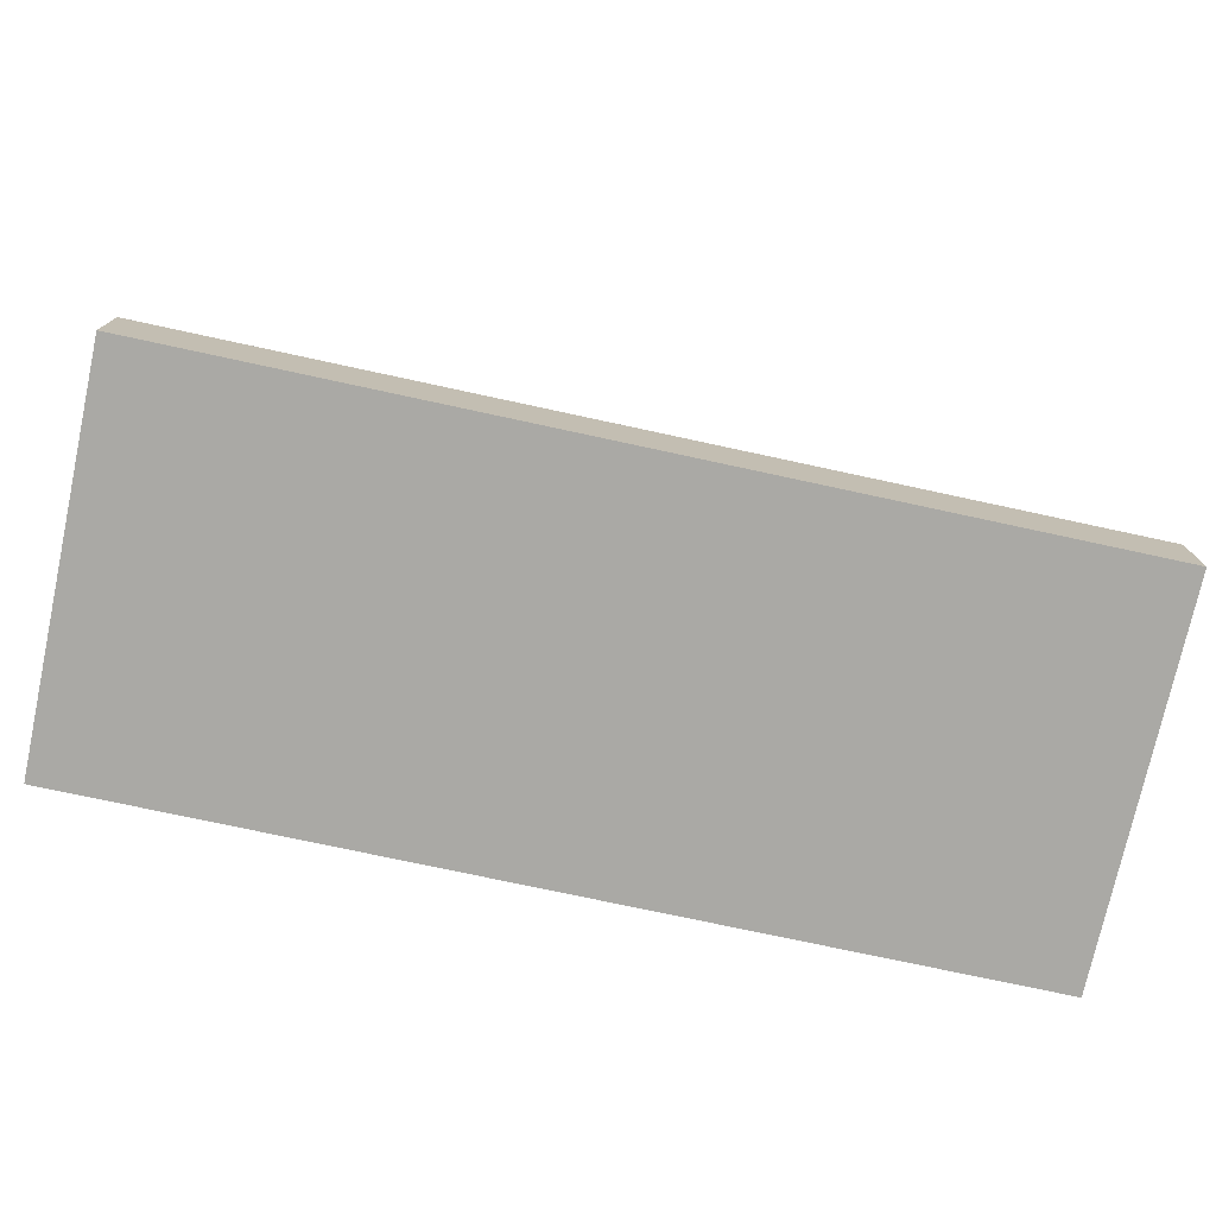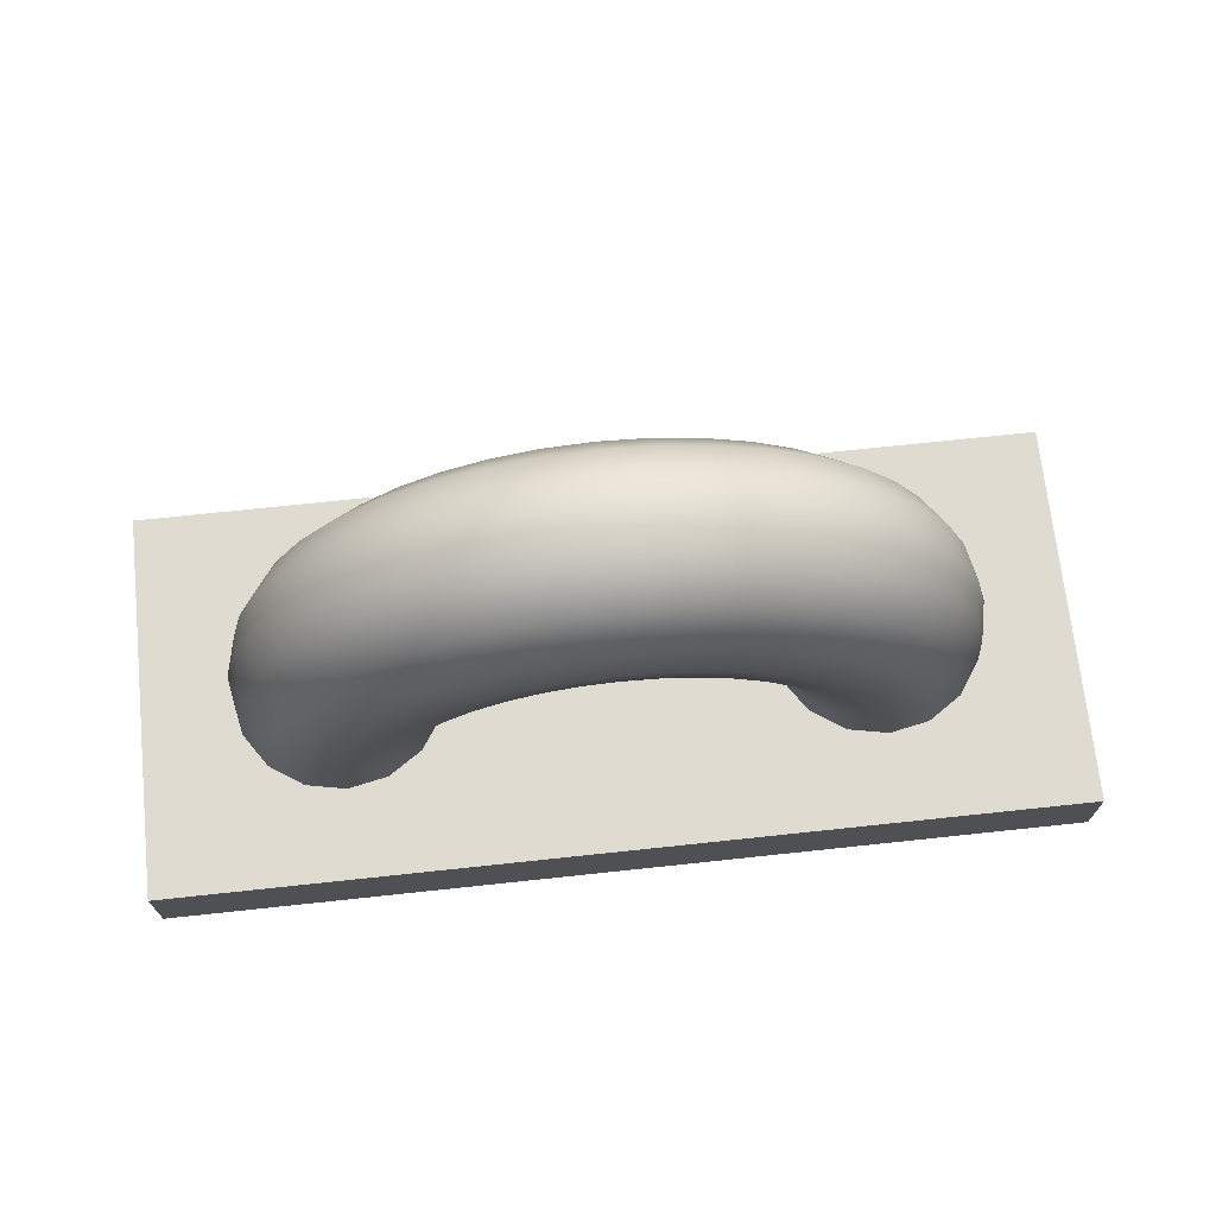
<metadata>
{"format":"obj","ext":"obj","renderer":"f3d","projection":"perspective","resolution":1024,"background":"white","views":[{"elev":-75.3,"azim":167.8,"up":"+Y"},{"elev":70.2,"azim":-6.1,"up":"+Y"}]}
</metadata>
<code>
o Shading_Test_Half_Torus
v 1.4 0.3028 -0.4419
v 1.37 0.3028 -0.2889
v 1.283 0.3028 -0.1591
v 1.153 0.3028 -0.07238
v 1 0.3028 -0.04193
v 0.8469 0.3028 -0.07238
v 0.7172 0.3028 -0.1591
v 0.6304 0.3028 -0.2889
v 0.6 0.3028 -0.4419
v 0.6304 0.3028 -0.595
v 0.7172 0.3028 -0.7248
v 0.8469 0.3028 -0.8115
v 1 0.3028 -0.8419
v 1.153 0.3028 -0.8115
v 1.283 0.3028 -0.7248
v 1.37 0.3028 -0.595
v 1.383 0.5218 -0.4419
v 1.353 0.517 -0.2889
v 1.267 0.5035 -0.1591
v 1.139 0.4832 -0.07238
v 0.9877 0.4592 -0.04193
v 0.8365 0.4353 -0.07238
v 0.7083 0.415 -0.1591
v 0.6227 0.4014 -0.2889
v 0.5926 0.3966 -0.4419
v 0.6227 0.4014 -0.595
v 0.7083 0.415 -0.7248
v 0.8365 0.4353 -0.8115
v 0.9877 0.4592 -0.8419
v 1.139 0.4832 -0.8115
v 1.267 0.5035 -0.7248
v 1.353 0.517 -0.595
v 1.331 0.7354 -0.4419
v 1.303 0.726 -0.2889
v 1.22 0.6992 -0.1591
v 1.097 0.6591 -0.07238
v 0.9511 0.6118 -0.04193
v 0.8055 0.5645 -0.07238
v 0.6821 0.5244 -0.1591
v 0.5996 0.4976 -0.2889
v 0.5706 0.4882 -0.4419
v 0.5996 0.4976 -0.595
v 0.6821 0.5244 -0.7248
v 0.8055 0.5645 -0.8115
v 0.9511 0.6118 -0.8419
v 1.097 0.6591 -0.8115
v 1.22 0.6992 -0.7248
v 1.303 0.726 -0.595
v 1.247 0.9384 -0.4419
v 1.22 0.9245 -0.2889
v 1.143 0.8852 -0.1591
v 1.027 0.8263 -0.07238
v 0.891 0.7568 -0.04193
v 0.7546 0.6873 -0.07238
v 0.639 0.6284 -0.1591
v 0.5617 0.589 -0.2889
v 0.5346 0.5752 -0.4419
v 0.5617 0.589 -0.595
v 0.639 0.6284 -0.7248
v 0.7546 0.6873 -0.8115
v 0.891 0.7568 -0.8419
v 1.027 0.8263 -0.8115
v 1.143 0.8852 -0.7248
v 1.22 0.9245 -0.595
v 1.133 1.126 -0.4419
v 1.108 1.108 -0.2889
v 1.038 1.057 -0.1591
v 0.9329 0.9805 -0.07238
v 0.809 0.8906 -0.04193
v 0.6852 0.8006 -0.07238
v 0.5802 0.7243 -0.1591
v 0.51 0.6733 -0.2889
v 0.4854 0.6554 -0.4419
v 0.51 0.6733 -0.595
v 0.5802 0.7243 -0.7248
v 0.6852 0.8006 -0.8115
v 0.809 0.8906 -0.8419
v 0.9329 0.9805 -0.8115
v 1.038 1.057 -0.7248
v 1.108 1.108 -0.595
v 0.9899 1.293 -0.4419
v 0.9684 1.271 -0.2889
v 0.9071 1.21 -0.1591
v 0.8153 1.118 -0.07238
v 0.7071 1.01 -0.04193
v 0.5989 0.9016 -0.07238
v 0.5071 0.8099 -0.1591
v 0.4458 0.7486 -0.2889
v 0.4243 0.727 -0.4419
v 0.4458 0.7486 -0.595
v 0.5071 0.8099 -0.7248
v 0.5989 0.9016 -0.8115
v 0.7071 1.01 -0.8419
v 0.8153 1.118 -0.8115
v 0.9071 1.21 -0.7248
v 0.9684 1.271 -0.595
v 0.8229 1.435 -0.4419
v 0.805 1.411 -0.2889
v 0.754 1.341 -0.1591
v 0.6778 1.236 -0.07238
v 0.5878 1.112 -0.04193
v 0.4978 0.988 -0.07238
v 0.4215 0.883 -0.1591
v 0.3706 0.8128 -0.2889
v 0.3527 0.7882 -0.4419
v 0.3706 0.8128 -0.595
v 0.4215 0.883 -0.7248
v 0.4978 0.988 -0.8115
v 0.5878 1.112 -0.8419
v 0.6778 1.236 -0.8115
v 0.754 1.341 -0.7248
v 0.805 1.411 -0.595
v 0.6356 1.55 -0.4419
v 0.6218 1.523 -0.2889
v 0.5824 1.446 -0.1591
v 0.5235 1.33 -0.07238
v 0.454 1.194 -0.04193
v 0.3845 1.057 -0.07238
v 0.3256 0.9418 -0.1591
v 0.2862 0.8645 -0.2889
v 0.2724 0.8374 -0.4419
v 0.2862 0.8645 -0.595
v 0.3256 0.9418 -0.7248
v 0.3845 1.057 -0.8115
v 0.454 1.194 -0.8419
v 0.5235 1.33 -0.8115
v 0.5824 1.446 -0.7248
v 0.6218 1.523 -0.595
v 0.4326 1.634 -0.4419
v 0.4232 1.605 -0.2889
v 0.3964 1.523 -0.1591
v 0.3563 1.399 -0.07238
v 0.309 1.254 -0.04193
v 0.2617 1.108 -0.07238
v 0.2216 0.9848 -0.1591
v 0.1948 0.9024 -0.2889
v 0.1854 0.8734 -0.4419
v 0.1948 0.9024 -0.595
v 0.2216 0.9848 -0.7248
v 0.2617 1.108 -0.8115
v 0.309 1.254 -0.8419
v 0.3563 1.399 -0.8115
v 0.3964 1.523 -0.7248
v 0.4232 1.605 -0.595
v 0.219 1.686 -0.4419
v 0.2142 1.655 -0.2889
v 0.2007 1.57 -0.1591
v 0.1804 1.442 -0.07238
v 0.1564 1.29 -0.04193
v 0.1325 1.139 -0.07238
v 0.1122 1.011 -0.1591
v 0.09862 0.9255 -0.2889
v 0.09386 0.8954 -0.4419
v 0.09862 0.9255 -0.595
v 0.1122 1.011 -0.7248
v 0.1325 1.139 -0.8115
v 0.1564 1.29 -0.8419
v 0.1804 1.442 -0.8115
v 0.2007 1.57 -0.7248
v 0.2142 1.655 -0.595
v 0 1.703 -0.4419
v 0 1.672 -0.2889
v 0 1.586 -0.1591
v 0 1.456 -0.07238
v 0 1.303 -0.04193
v 0 1.15 -0.07238
v 0 1.02 -0.1591
v 0 0.9332 -0.2889
v 0 0.9028 -0.4419
v 0 0.9332 -0.595
v 0 1.02 -0.7248
v 0 1.15 -0.8115
v 0 1.303 -0.8419
v 0 1.456 -0.8115
v 0 1.586 -0.7248
v 0 1.672 -0.595
v 1.739 0.3028 -0.4419
v 1.739 0.3028 -0.1099
v 1.739 0.3028 0.2975
v 1.332 0.3028 0.2975
v 1 0.3028 0.2975
v 0.668 0.3028 0.2975
v 0 0.3028 0.2975
v 0 0.3028 -0.1099
v 0 0.3028 -0.4419
v 0 0.3028 -0.7739
v 0 0.3028 -1.181
v 0.668 0.3028 -1.181
v 1 0.3028 -1.181
v 1.332 0.3028 -1.181
v 1.739 0.3028 -1.181
v 1.739 0.3028 -0.7739
v 1.431 0.3028 -0.6205
v 1.33 0.3028 -0.7719
v 1.179 0.3028 -0.873
v 1 0.3028 -0.9086
v 0.8214 0.3028 -0.873
v 0.67 0.3028 -0.7719
v 0.5689 0.3028 -0.6205
v 0.5334 0.3028 -0.4419
v 0.5689 0.3028 -0.2634
v 0.67 0.3028 -0.112
v 0.8214 0.3028 -0.01082
v 1 0.3028 0.0247
v 1.179 0.3028 -0.01082
v 1.33 0.3028 -0.112
v 1.431 0.3028 -0.2634
v 1.467 0.3028 -0.4419
v 1.739 0 -0.4419
v 1.739 0 -0.1099
v 1.739 0 0.2975
v 1.332 0 0.2975
v 1 0 0.2975
v 0.668 0 0.2975
v 0 0 0.2975
v 0 0 -1.181
v 0.668 0 -1.181
v 1 0 -1.181
v 1.332 0 -1.181
v 1.739 0 -1.181
v 1.739 0 -0.7739
v 0 0 -0.07219
v 0 0 -0.4419
v 0 0 -0.8117
v 0.668 0 -0.4419
v 0.668 0 -0.8117
v 0.668 0 -0.07219
v 1 0 -0.4419
v 1 0 -0.8117
v 1 0 -0.07219
v 1.332 0 -0.4419
v 1.332 0 -0.8117
v 1.332 0 -0.07219
v -1.4 0.3028 -0.4419
v -1.37 0.3028 -0.2889
v -1.283 0.3028 -0.1591
v -1.153 0.3028 -0.07238
v -1 0.3028 -0.04193
v -0.8469 0.3028 -0.07238
v -0.7172 0.3028 -0.1591
v -0.6304 0.3028 -0.2889
v -0.6 0.3028 -0.4419
v -0.6304 0.3028 -0.595
v -0.7172 0.3028 -0.7248
v -0.8469 0.3028 -0.8115
v -1 0.3028 -0.8419
v -1.153 0.3028 -0.8115
v -1.283 0.3028 -0.7248
v -1.37 0.3028 -0.595
v -1.383 0.5218 -0.4419
v -1.353 0.517 -0.2889
v -1.267 0.5035 -0.1591
v -1.139 0.4832 -0.07238
v -0.9877 0.4592 -0.04193
v -0.8365 0.4353 -0.07238
v -0.7083 0.415 -0.1591
v -0.6227 0.4014 -0.2889
v -0.5926 0.3966 -0.4419
v -0.6227 0.4014 -0.595
v -0.7083 0.415 -0.7248
v -0.8365 0.4353 -0.8115
v -0.9877 0.4592 -0.8419
v -1.139 0.4832 -0.8115
v -1.267 0.5035 -0.7248
v -1.353 0.517 -0.595
v -1.331 0.7354 -0.4419
v -1.303 0.726 -0.2889
v -1.22 0.6992 -0.1591
v -1.097 0.6591 -0.07238
v -0.9511 0.6118 -0.04193
v -0.8055 0.5645 -0.07238
v -0.6821 0.5244 -0.1591
v -0.5996 0.4976 -0.2889
v -0.5706 0.4882 -0.4419
v -0.5996 0.4976 -0.595
v -0.6821 0.5244 -0.7248
v -0.8055 0.5645 -0.8115
v -0.9511 0.6118 -0.8419
v -1.097 0.6591 -0.8115
v -1.22 0.6992 -0.7248
v -1.303 0.726 -0.595
v -1.247 0.9384 -0.4419
v -1.22 0.9245 -0.2889
v -1.143 0.8852 -0.1591
v -1.027 0.8263 -0.07238
v -0.891 0.7568 -0.04193
v -0.7546 0.6873 -0.07238
v -0.639 0.6284 -0.1591
v -0.5617 0.589 -0.2889
v -0.5346 0.5752 -0.4419
v -0.5617 0.589 -0.595
v -0.639 0.6284 -0.7248
v -0.7546 0.6873 -0.8115
v -0.891 0.7568 -0.8419
v -1.027 0.8263 -0.8115
v -1.143 0.8852 -0.7248
v -1.22 0.9245 -0.595
v -1.133 1.126 -0.4419
v -1.108 1.108 -0.2889
v -1.038 1.057 -0.1591
v -0.9329 0.9805 -0.07238
v -0.809 0.8906 -0.04193
v -0.6852 0.8006 -0.07238
v -0.5802 0.7243 -0.1591
v -0.51 0.6733 -0.2889
v -0.4854 0.6554 -0.4419
v -0.51 0.6733 -0.595
v -0.5802 0.7243 -0.7248
v -0.6852 0.8006 -0.8115
v -0.809 0.8906 -0.8419
v -0.9329 0.9805 -0.8115
v -1.038 1.057 -0.7248
v -1.108 1.108 -0.595
v -0.9899 1.293 -0.4419
v -0.9684 1.271 -0.2889
v -0.9071 1.21 -0.1591
v -0.8153 1.118 -0.07238
v -0.7071 1.01 -0.04193
v -0.5989 0.9016 -0.07238
v -0.5071 0.8099 -0.1591
v -0.4458 0.7486 -0.2889
v -0.4243 0.727 -0.4419
v -0.4458 0.7486 -0.595
v -0.5071 0.8099 -0.7248
v -0.5989 0.9016 -0.8115
v -0.7071 1.01 -0.8419
v -0.8153 1.118 -0.8115
v -0.9071 1.21 -0.7248
v -0.9684 1.271 -0.595
v -0.8229 1.435 -0.4419
v -0.805 1.411 -0.2889
v -0.754 1.341 -0.1591
v -0.6778 1.236 -0.07238
v -0.5878 1.112 -0.04193
v -0.4978 0.988 -0.07238
v -0.4215 0.883 -0.1591
v -0.3706 0.8128 -0.2889
v -0.3527 0.7882 -0.4419
v -0.3706 0.8128 -0.595
v -0.4215 0.883 -0.7248
v -0.4978 0.988 -0.8115
v -0.5878 1.112 -0.8419
v -0.6778 1.236 -0.8115
v -0.754 1.341 -0.7248
v -0.805 1.411 -0.595
v -0.6356 1.55 -0.4419
v -0.6218 1.523 -0.2889
v -0.5824 1.446 -0.1591
v -0.5235 1.33 -0.07238
v -0.454 1.194 -0.04193
v -0.3845 1.057 -0.07238
v -0.3256 0.9418 -0.1591
v -0.2862 0.8645 -0.2889
v -0.2724 0.8374 -0.4419
v -0.2862 0.8645 -0.595
v -0.3256 0.9418 -0.7248
v -0.3845 1.057 -0.8115
v -0.454 1.194 -0.8419
v -0.5235 1.33 -0.8115
v -0.5824 1.446 -0.7248
v -0.6218 1.523 -0.595
v -0.4326 1.634 -0.4419
v -0.4232 1.605 -0.2889
v -0.3964 1.523 -0.1591
v -0.3563 1.399 -0.07238
v -0.309 1.254 -0.04193
v -0.2617 1.108 -0.07238
v -0.2216 0.9848 -0.1591
v -0.1948 0.9024 -0.2889
v -0.1854 0.8734 -0.4419
v -0.1948 0.9024 -0.595
v -0.2216 0.9848 -0.7248
v -0.2617 1.108 -0.8115
v -0.309 1.254 -0.8419
v -0.3563 1.399 -0.8115
v -0.3964 1.523 -0.7248
v -0.4232 1.605 -0.595
v -0.219 1.686 -0.4419
v -0.2142 1.655 -0.2889
v -0.2007 1.57 -0.1591
v -0.1804 1.442 -0.07238
v -0.1564 1.29 -0.04193
v -0.1325 1.139 -0.07238
v -0.1122 1.011 -0.1591
v -0.09862 0.9255 -0.2889
v -0.09386 0.8954 -0.4419
v -0.09862 0.9255 -0.595
v -0.1122 1.011 -0.7248
v -0.1325 1.139 -0.8115
v -0.1564 1.29 -0.8419
v -0.1804 1.442 -0.8115
v -0.2007 1.57 -0.7248
v -0.2142 1.655 -0.595
v -1.739 0.3028 -0.4419
v -1.739 0.3028 -0.1099
v -1.739 0.3028 0.2975
v -1.332 0.3028 0.2975
v -1 0.3028 0.2975
v -0.668 0.3028 0.2975
v -0.668 0.3028 -1.181
v -1 0.3028 -1.181
v -1.332 0.3028 -1.181
v -1.739 0.3028 -1.181
v -1.739 0.3028 -0.7739
v -1.431 0.3028 -0.6205
v -1.33 0.3028 -0.7719
v -1.179 0.3028 -0.873
v -1 0.3028 -0.9086
v -0.8214 0.3028 -0.873
v -0.67 0.3028 -0.7719
v -0.5689 0.3028 -0.6205
v -0.5334 0.3028 -0.4419
v -0.5689 0.3028 -0.2634
v -0.67 0.3028 -0.112
v -0.8214 0.3028 -0.01082
v -1 0.3028 0.0247
v -1.179 0.3028 -0.01082
v -1.33 0.3028 -0.112
v -1.431 0.3028 -0.2634
v -1.467 0.3028 -0.4419
v -1.739 0 -0.4419
v -1.739 0 -0.1099
v -1.739 0 0.2975
v -1.332 0 0.2975
v -1 0 0.2975
v -0.668 0 0.2975
v -0.668 0 -1.181
v -1 0 -1.181
v -1.332 0 -1.181
v -1.739 0 -1.181
v -1.739 0 -0.7739
v -0.668 0 -0.4419
v -0.668 0 -0.8117
v -0.668 0 -0.07219
v -1 0 -0.4419
v -1 0 -0.8117
v -1 0 -0.07219
v -1.332 0 -0.4419
v -1.332 0 -0.8117
v -1.332 0 -0.07219
f 1 17 18 2
f 2 18 19 3
f 3 19 20 4
f 4 20 21 5
f 5 21 22 6
f 6 22 23 7
f 7 23 24 8
f 8 24 25 9
f 9 25 26 10
f 10 26 27 11
f 11 27 28 12
f 12 28 29 13
f 13 29 30 14
f 14 30 31 15
f 15 31 32 16
f 16 32 17 1
f 17 33 34 18
f 18 34 35 19
f 19 35 36 20
f 20 36 37 21
f 21 37 38 22
f 22 38 39 23
f 23 39 40 24
f 24 40 41 25
f 25 41 42 26
f 26 42 43 27
f 27 43 44 28
f 28 44 45 29
f 29 45 46 30
f 30 46 47 31
f 31 47 48 32
f 32 48 33 17
f 33 49 50 34
f 34 50 51 35
f 35 51 52 36
f 36 52 53 37
f 37 53 54 38
f 38 54 55 39
f 39 55 56 40
f 40 56 57 41
f 41 57 58 42
f 42 58 59 43
f 43 59 60 44
f 44 60 61 45
f 45 61 62 46
f 46 62 63 47
f 47 63 64 48
f 48 64 49 33
f 49 65 66 50
f 50 66 67 51
f 51 67 68 52
f 52 68 69 53
f 53 69 70 54
f 54 70 71 55
f 55 71 72 56
f 56 72 73 57
f 57 73 74 58
f 58 74 75 59
f 59 75 76 60
f 60 76 77 61
f 61 77 78 62
f 62 78 79 63
f 63 79 80 64
f 64 80 65 49
f 65 81 82 66
f 66 82 83 67
f 67 83 84 68
f 68 84 85 69
f 69 85 86 70
f 70 86 87 71
f 71 87 88 72
f 72 88 89 73
f 73 89 90 74
f 74 90 91 75
f 75 91 92 76
f 76 92 93 77
f 77 93 94 78
f 78 94 95 79
f 79 95 96 80
f 80 96 81 65
f 81 97 98 82
f 82 98 99 83
f 83 99 100 84
f 84 100 101 85
f 85 101 102 86
f 86 102 103 87
f 87 103 104 88
f 88 104 105 89
f 89 105 106 90
f 90 106 107 91
f 91 107 108 92
f 92 108 109 93
f 93 109 110 94
f 94 110 111 95
f 95 111 112 96
f 96 112 97 81
f 97 113 114 98
f 98 114 115 99
f 99 115 116 100
f 100 116 117 101
f 101 117 118 102
f 102 118 119 103
f 103 119 120 104
f 104 120 121 105
f 105 121 122 106
f 106 122 123 107
f 107 123 124 108
f 108 124 125 109
f 109 125 126 110
f 110 126 127 111
f 111 127 128 112
f 112 128 113 97
f 113 129 130 114
f 114 130 131 115
f 115 131 132 116
f 116 132 133 117
f 117 133 134 118
f 118 134 135 119
f 119 135 136 120
f 120 136 137 121
f 121 137 138 122
f 122 138 139 123
f 123 139 140 124
f 124 140 141 125
f 125 141 142 126
f 126 142 143 127
f 127 143 144 128
f 128 144 129 113
f 129 145 146 130
f 130 146 147 131
f 131 147 148 132
f 132 148 149 133
f 133 149 150 134
f 134 150 151 135
f 135 151 152 136
f 136 152 153 137
f 137 153 154 138
f 138 154 155 139
f 139 155 156 140
f 140 156 157 141
f 141 157 158 142
f 142 158 159 143
f 143 159 160 144
f 144 160 145 129
f 145 161 162 146
f 146 162 163 147
f 147 163 164 148
f 148 164 165 149
f 149 165 166 150
f 150 166 167 151
f 151 167 168 152
f 152 168 169 153
f 153 169 170 154
f 154 170 171 155
f 155 171 172 156
f 156 172 173 157
f 157 173 174 158
f 158 174 175 159
f 159 175 176 160
f 160 176 161 145
f 204 203 182 181
f 197 196 189 188
f 196 195 190 189
f 206 205 180 179
f 195 194 191 190
f 202 201 184 183
f 208 207 178 177
f 194 193 192 191
f 201 200 185 184
f 203 202 183 182
f 205 204 181 180
f 207 206 179 178
f 200 199 186 185
f 199 198 187 186
f 198 197 188 187
f 193 208 177 192
f 11 12 197 198
f 13 14 195 196
f 9 10 199 200
f 16 1 208 193
f 15 16 193 194
f 7 8 201 202
f 12 13 196 197
f 1 2 207 208
f 14 15 194 195
f 10 11 198 199
f 6 7 202 203
f 8 9 200 201
f 5 6 203 204
f 3 4 205 206
f 2 3 206 207
f 4 5 204 205
f 179 180 212 211
f 190 191 220 219
f 178 179 211 210
f 188 189 218 217
f 192 177 209 221
f 187 188 217 216
f 180 181 213 212
f 182 183 215 214
f 189 190 219 218
f 181 182 214 213
f 177 178 210 209
f 191 192 221 220
f 219 220 221 232
f 219 232 229 218
f 218 229 226 217
f 217 226 224 216
f 224 226 225 223
f 223 225 227 222
f 214 215 222 227
f 213 214 227 230
f 212 213 230 233
f 210 211 212 233
f 209 210 233 231
f 221 209 231 232
f 228 231 233 230
f 229 232 231 228
f 225 228 230 227
f 226 229 228 225
f 234 235 251 250
f 235 236 252 251
f 236 237 253 252
f 237 238 254 253
f 238 239 255 254
f 239 240 256 255
f 240 241 257 256
f 241 242 258 257
f 242 243 259 258
f 243 244 260 259
f 244 245 261 260
f 245 246 262 261
f 246 247 263 262
f 247 248 264 263
f 248 249 265 264
f 249 234 250 265
f 250 251 267 266
f 251 252 268 267
f 252 253 269 268
f 253 254 270 269
f 254 255 271 270
f 255 256 272 271
f 256 257 273 272
f 257 258 274 273
f 258 259 275 274
f 259 260 276 275
f 260 261 277 276
f 261 262 278 277
f 262 263 279 278
f 263 264 280 279
f 264 265 281 280
f 265 250 266 281
f 266 267 283 282
f 267 268 284 283
f 268 269 285 284
f 269 270 286 285
f 270 271 287 286
f 271 272 288 287
f 272 273 289 288
f 273 274 290 289
f 274 275 291 290
f 275 276 292 291
f 276 277 293 292
f 277 278 294 293
f 278 279 295 294
f 279 280 296 295
f 280 281 297 296
f 281 266 282 297
f 282 283 299 298
f 283 284 300 299
f 284 285 301 300
f 285 286 302 301
f 286 287 303 302
f 287 288 304 303
f 288 289 305 304
f 289 290 306 305
f 290 291 307 306
f 291 292 308 307
f 292 293 309 308
f 293 294 310 309
f 294 295 311 310
f 295 296 312 311
f 296 297 313 312
f 297 282 298 313
f 298 299 315 314
f 299 300 316 315
f 300 301 317 316
f 301 302 318 317
f 302 303 319 318
f 303 304 320 319
f 304 305 321 320
f 305 306 322 321
f 306 307 323 322
f 307 308 324 323
f 308 309 325 324
f 309 310 326 325
f 310 311 327 326
f 311 312 328 327
f 312 313 329 328
f 313 298 314 329
f 314 315 331 330
f 315 316 332 331
f 316 317 333 332
f 317 318 334 333
f 318 319 335 334
f 319 320 336 335
f 320 321 337 336
f 321 322 338 337
f 322 323 339 338
f 323 324 340 339
f 324 325 341 340
f 325 326 342 341
f 326 327 343 342
f 327 328 344 343
f 328 329 345 344
f 329 314 330 345
f 330 331 347 346
f 331 332 348 347
f 332 333 349 348
f 333 334 350 349
f 334 335 351 350
f 335 336 352 351
f 336 337 353 352
f 337 338 354 353
f 338 339 355 354
f 339 340 356 355
f 340 341 357 356
f 341 342 358 357
f 342 343 359 358
f 343 344 360 359
f 344 345 361 360
f 345 330 346 361
f 346 347 363 362
f 347 348 364 363
f 348 349 365 364
f 349 350 366 365
f 350 351 367 366
f 351 352 368 367
f 352 353 369 368
f 353 354 370 369
f 354 355 371 370
f 355 356 372 371
f 356 357 373 372
f 357 358 374 373
f 358 359 375 374
f 359 360 376 375
f 360 361 377 376
f 361 346 362 377
f 362 363 379 378
f 363 364 380 379
f 364 365 381 380
f 365 366 382 381
f 366 367 383 382
f 367 368 384 383
f 368 369 385 384
f 369 370 386 385
f 370 371 387 386
f 371 372 388 387
f 372 373 389 388
f 373 374 390 389
f 374 375 391 390
f 375 376 392 391
f 376 377 393 392
f 377 362 378 393
f 378 379 162 161
f 379 380 163 162
f 380 381 164 163
f 381 382 165 164
f 382 383 166 165
f 383 384 167 166
f 384 385 168 167
f 385 386 169 168
f 386 387 170 169
f 387 388 171 170
f 388 389 172 171
f 389 390 173 172
f 390 391 174 173
f 391 392 175 174
f 392 393 176 175
f 393 378 161 176
f 416 398 399 415
f 409 400 401 408
f 408 401 402 407
f 418 396 397 417
f 407 402 403 406
f 414 183 184 413
f 420 394 395 419
f 406 403 404 405
f 413 184 185 412
f 415 399 183 414
f 417 397 398 416
f 419 395 396 418
f 412 185 186 411
f 411 186 187 410
f 410 187 400 409
f 405 404 394 420
f 244 410 409 245
f 246 408 407 247
f 242 412 411 243
f 249 405 420 234
f 248 406 405 249
f 240 414 413 241
f 245 409 408 246
f 234 420 419 235
f 247 407 406 248
f 243 411 410 244
f 239 415 414 240
f 241 413 412 242
f 238 416 415 239
f 236 418 417 237
f 235 419 418 236
f 237 417 416 238
f 396 423 424 397
f 402 429 430 403
f 395 422 423 396
f 400 427 428 401
f 404 431 421 394
f 187 216 427 400
f 397 424 425 398
f 399 426 215 183
f 401 428 429 402
f 398 425 426 399
f 394 421 422 395
f 403 430 431 404
f 429 439 431 430
f 429 428 436 439
f 428 427 433 436
f 427 216 224 433
f 224 223 432 433
f 223 222 434 432
f 426 434 222 215
f 425 437 434 426
f 424 440 437 425
f 422 440 424 423
f 421 438 440 422
f 431 439 438 421
f 435 437 440 438
f 436 435 438 439
f 432 434 437 435
f 433 432 435 436

</code>
